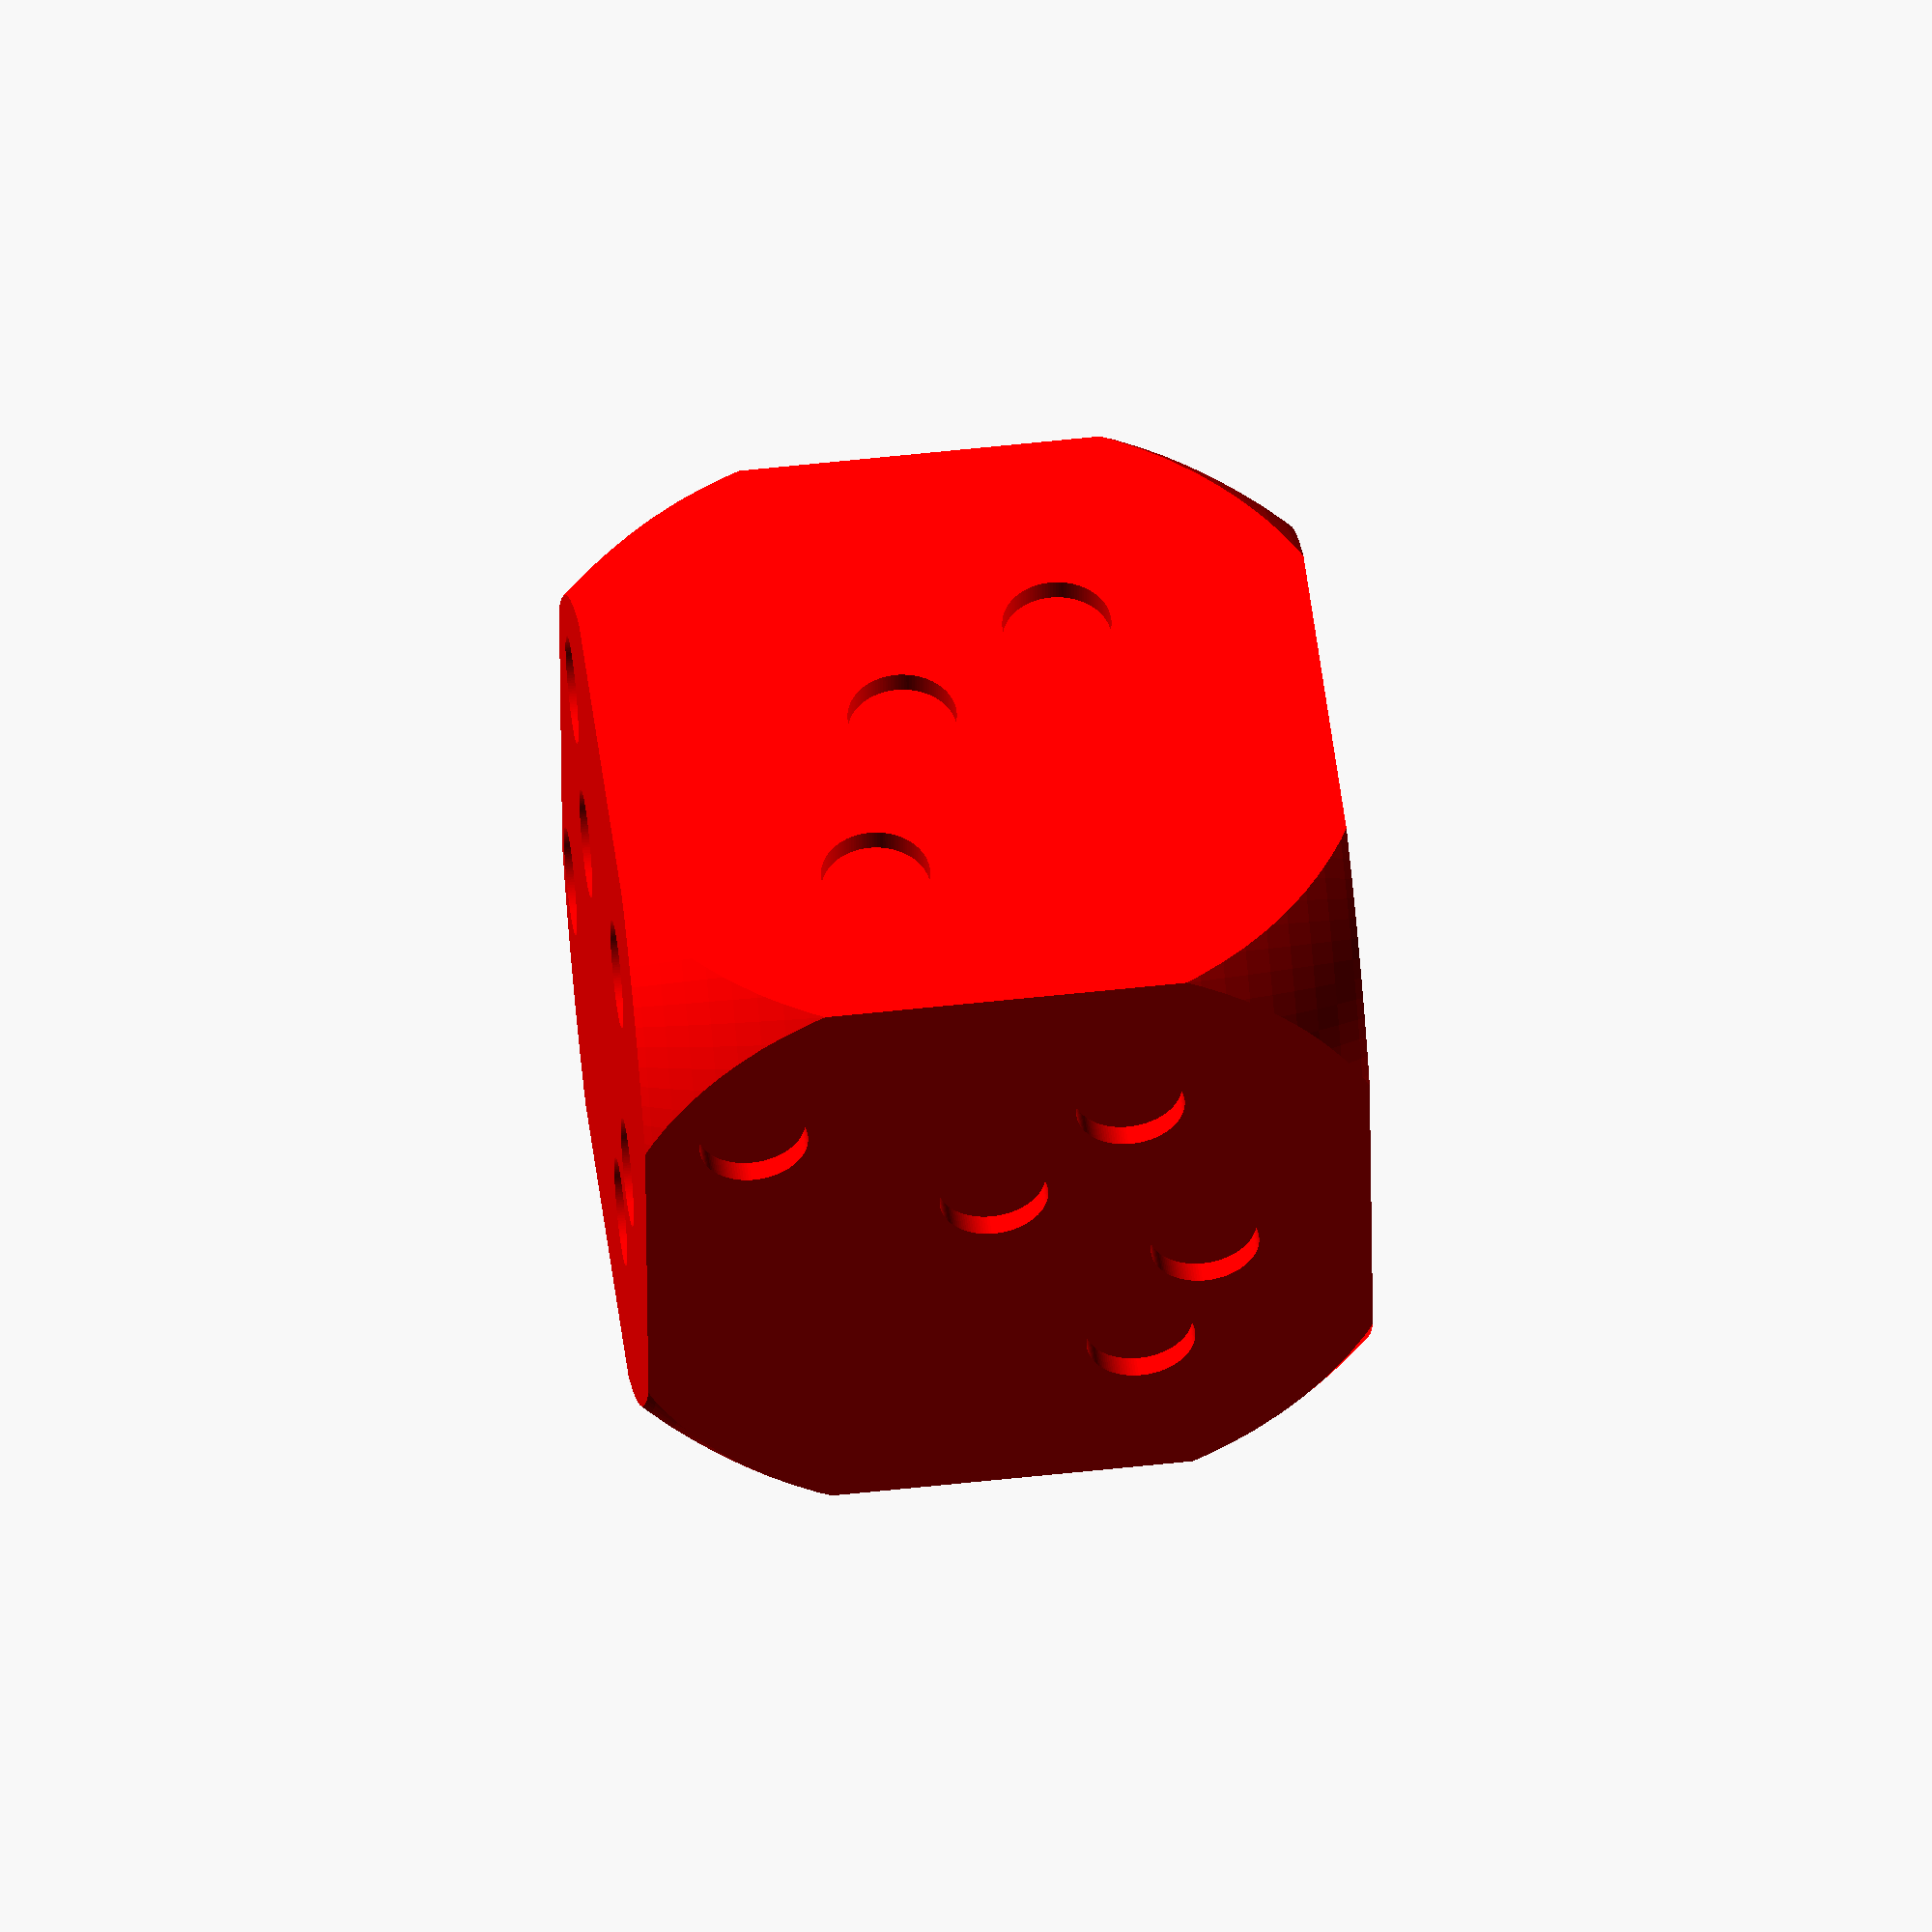
<openscad>
/*
 * 6-sided play cube
 */

$fn         = 128 ;
WIDTH       = 16  ;
DOT_DEEP    = .5   ;
DOT_DENSITY = .2  ;
DOT_TABLE   = [
      [  2, [   2, 3, 4, 5, 6 ] ],
      [  5, [               6 ] ],
      [  8, [         4, 5, 6 ] ],
      [  0, [ 1,   3,    5    ] ] ];

tr = [ cos($t*360)*360 , sin($t*360)*360  ];
tc = [ abs(cos($t*360)), abs(sin($t*360)) ];

  rotate([tr[0],tr[1],0])
    color([tc[0],tc[1],tc[0]*tc[1]])
      playcube();

module playcube()
difference() {
    intersection(){
        cube(WIDTH,center=true);
        sphere(WIDTH*0.75,center=true);
    }

    for(i=[
       [1,0,0]
      ,[2,90,0]
      ,[3,0,90]
      ,[4,0,270]
      ,[5,270,0]
      ,[6,180,0]
    ])
        rotate([i[1],i[2],0])_dots(i[0]);
}

module _dots( n )
{
    if (n == 1)
    {
        _dot(1, 0.1, 0.2);
    }
    else if (n == 2)
    {
        _dot(1, 0.15, 0.18);
        _dot(1, -0.05, -0.17);
    }
    if (n == 3)
    {
        _dot(1, 0.15, 0.25);
        _dot(1, -0.15, -0.17);
        _dot(1, 0.08, -0.03);
    }
    if (n == 4)
    {
        _dot(1, 0.25, 0.33);
        _dot(1, -0.05, -0.27);
        _dot(1, -0.23, -0.18);
        _dot(1, 0.25, -0.17);
    }
    if (n == 5)
    {
        _dot(1, 0.25, 0.35);
        _dot(1, -0.05, -0.27);
        _dot(1, -0.235, -0.18);
        _dot(1, 0.25, -0.17);
        _dot(1, 0.09, 0.02);
    }
    if (n == 6)
    {
        _dot(1, 0.25, 0.35);
        _dot(1, -0.05, -0.27);
        _dot(1, -0.235, -0.18);
        _dot(1, 0.25, -0.17);
        _dot(1, -0.209, 0.402);
        _dot(1, 0.1, 0.2);
    }
}

module _dot( n, x, y ) {
    translate([WIDTH*x,WIDTH*y,WIDTH*.5-DOT_DEEP])
    cylinder(DOT_DEEP+1,r=WIDTH*.075);
}

</openscad>
<views>
elev=306.7 azim=274.3 roll=263.2 proj=o view=solid
</views>
